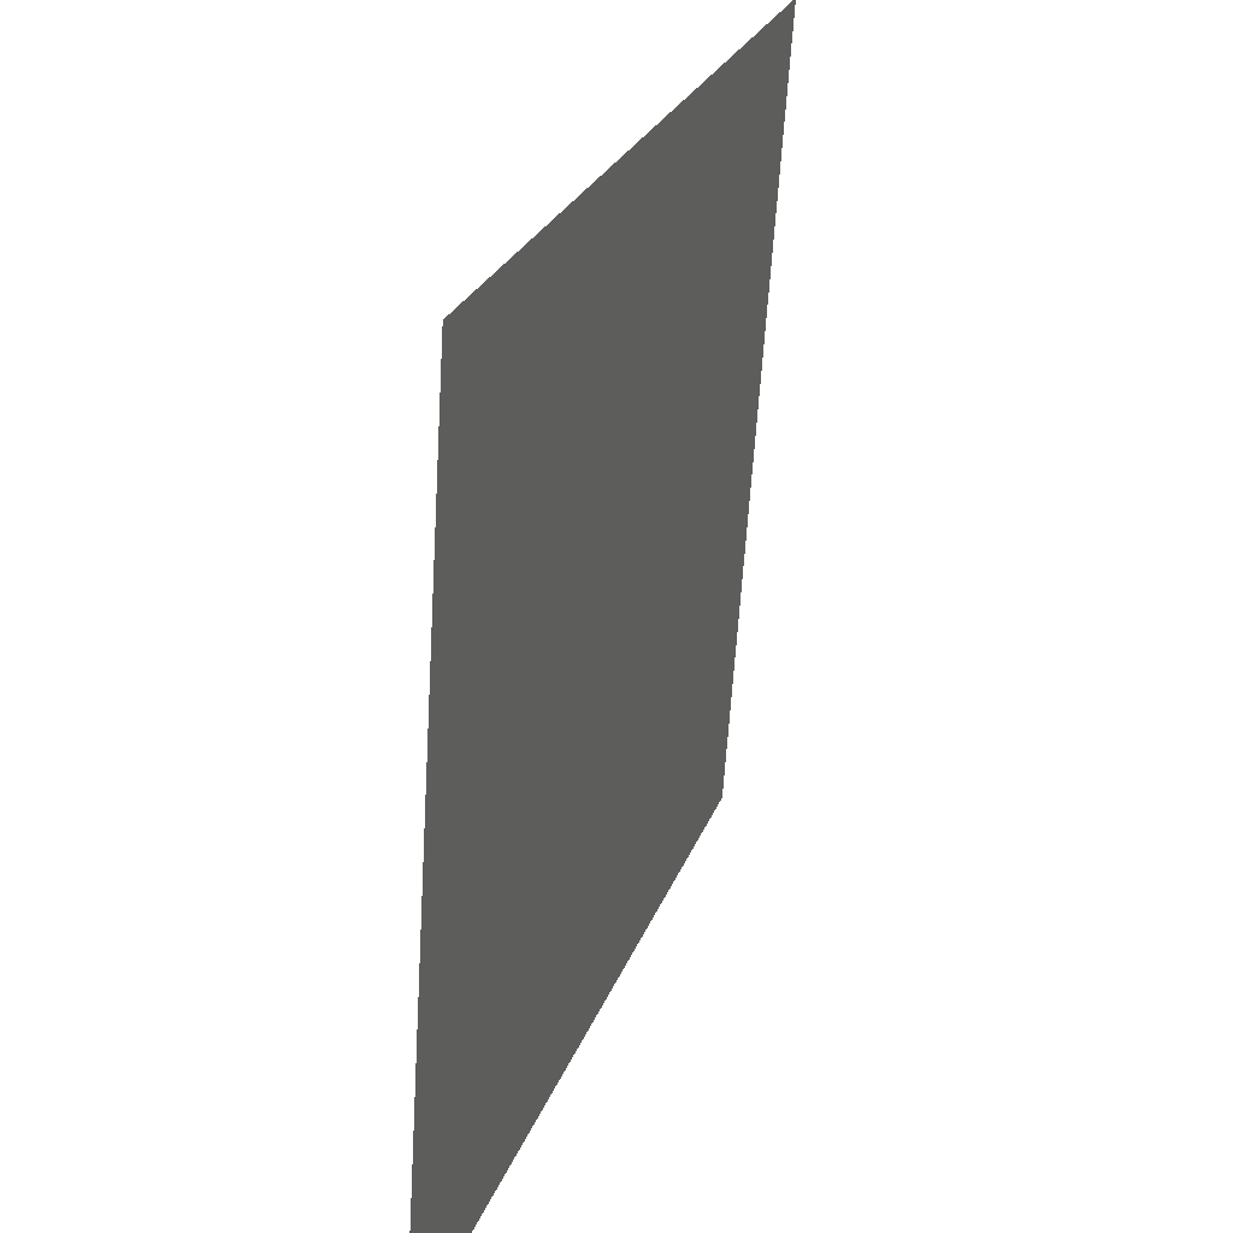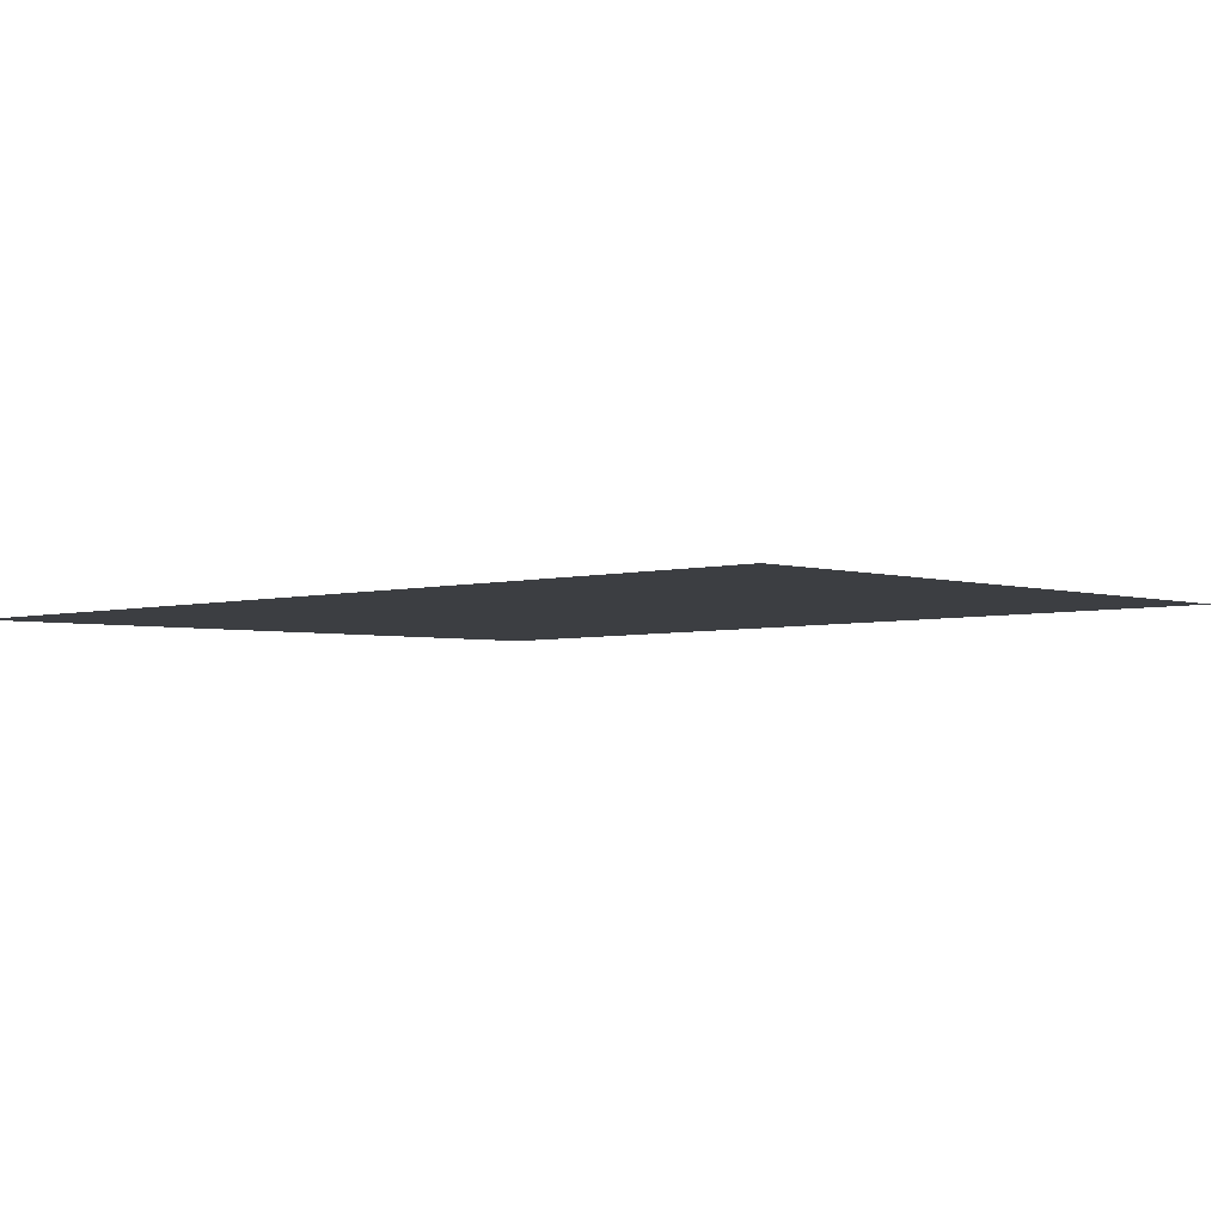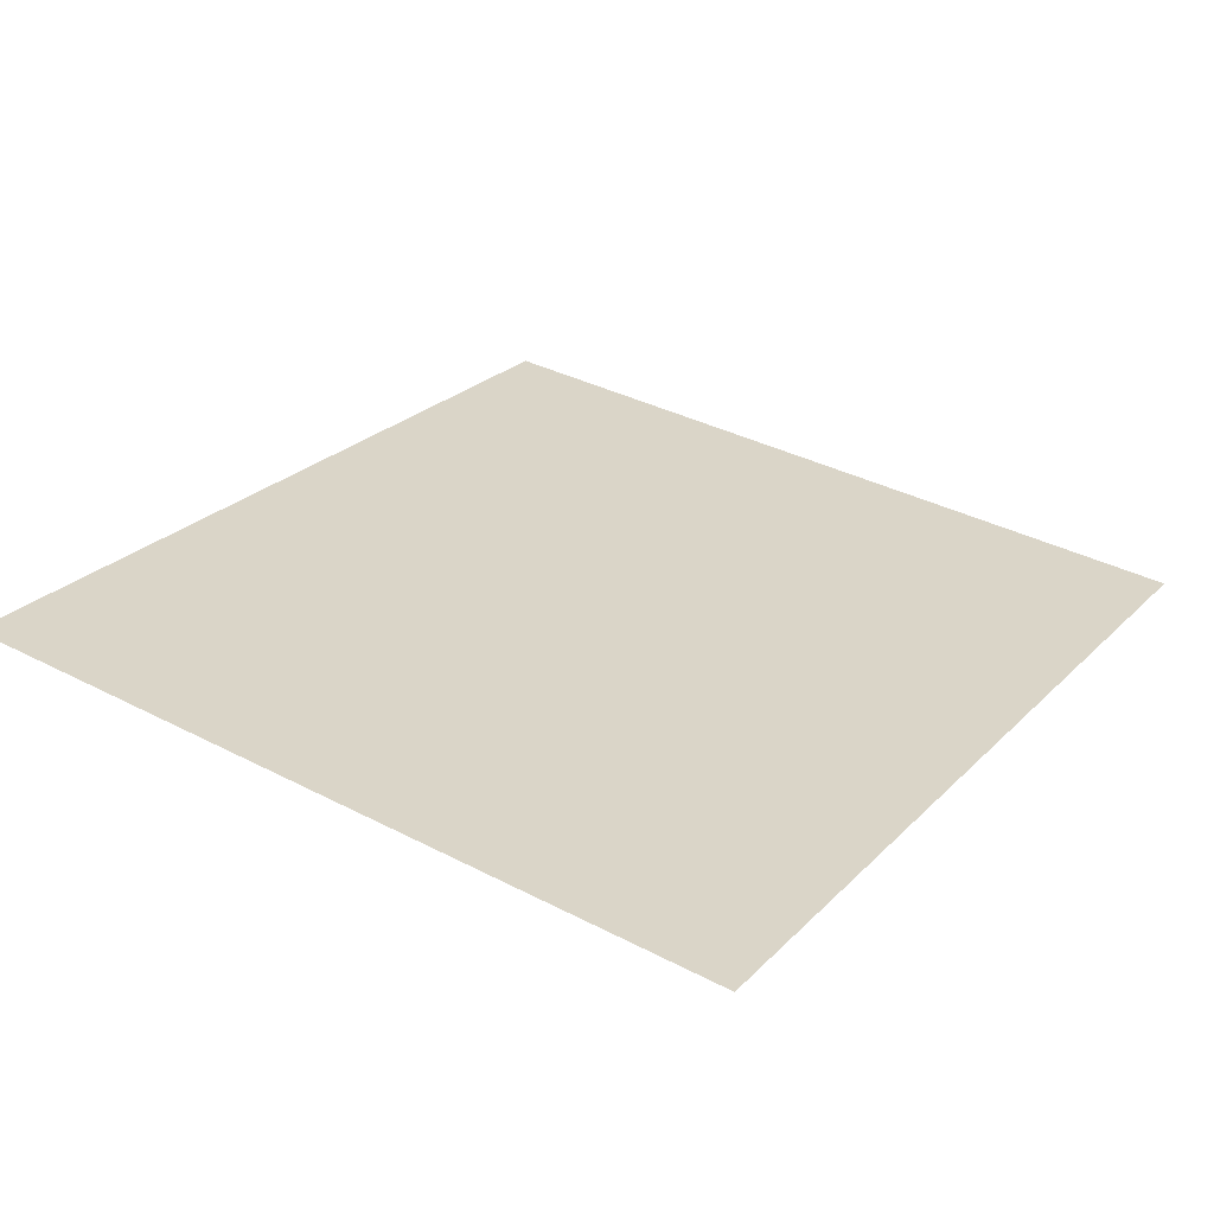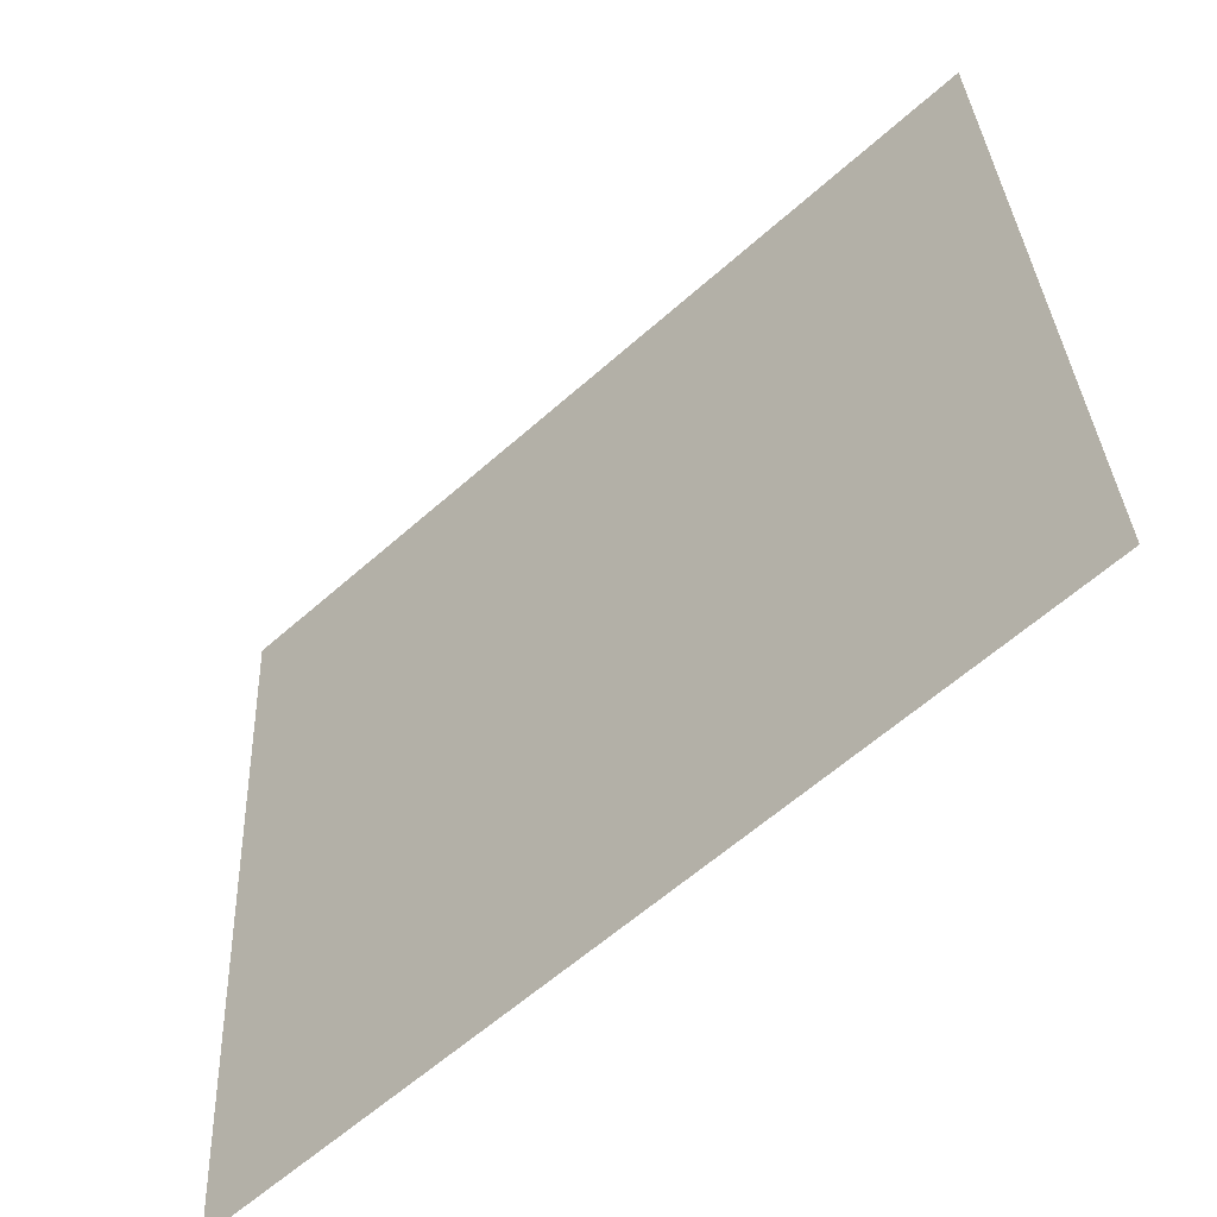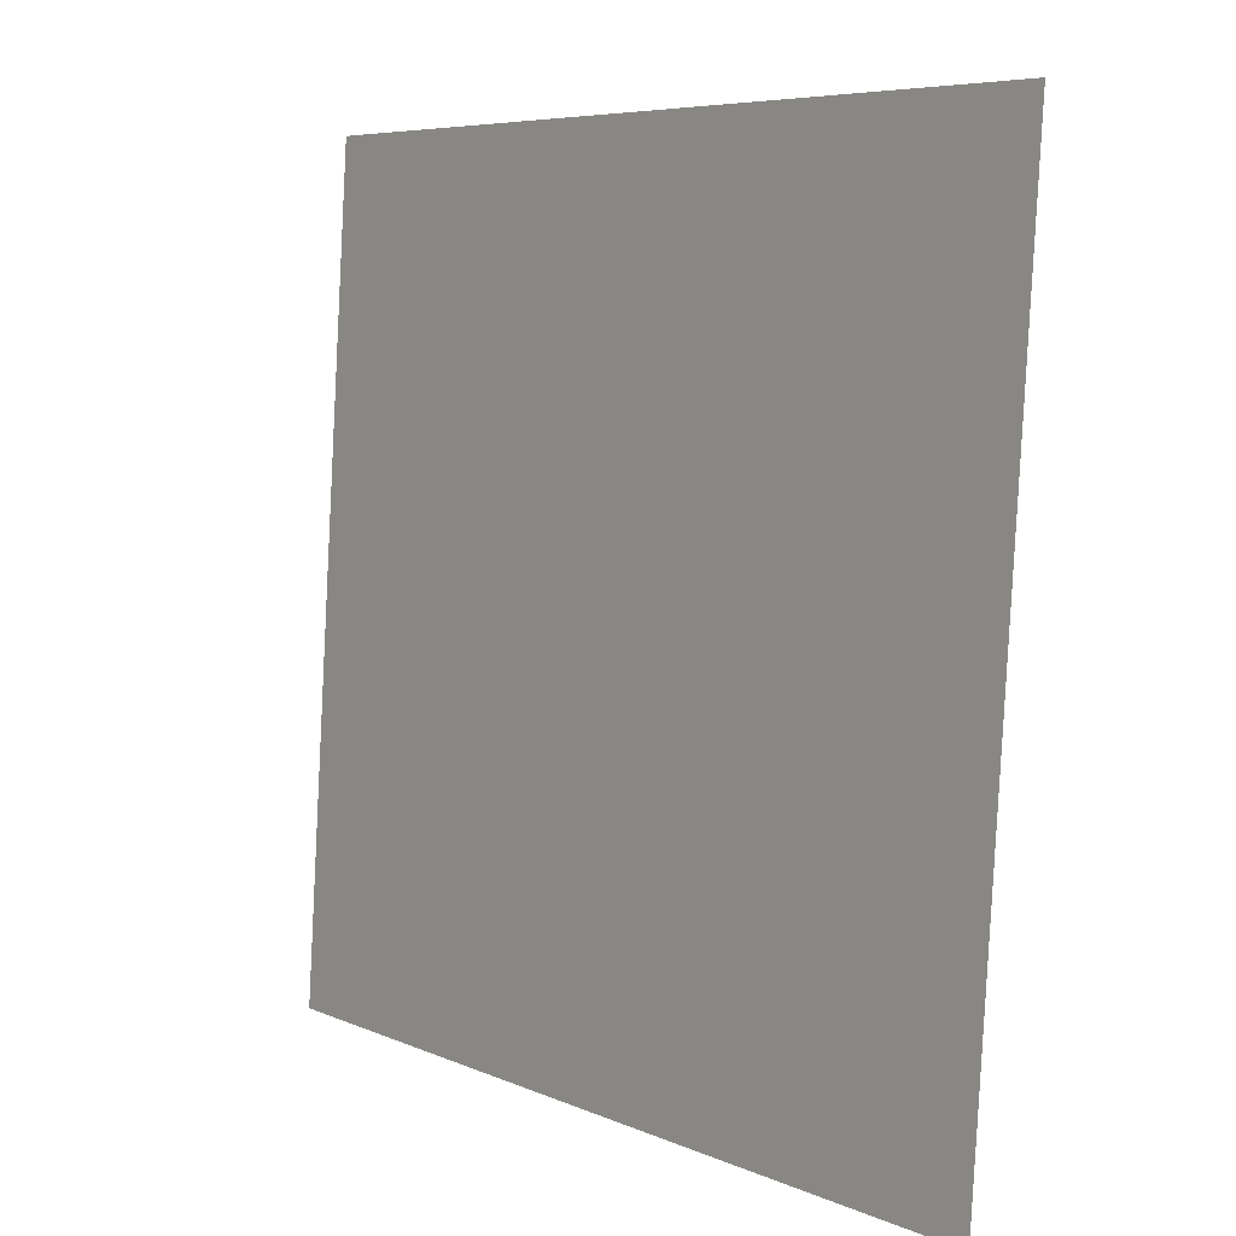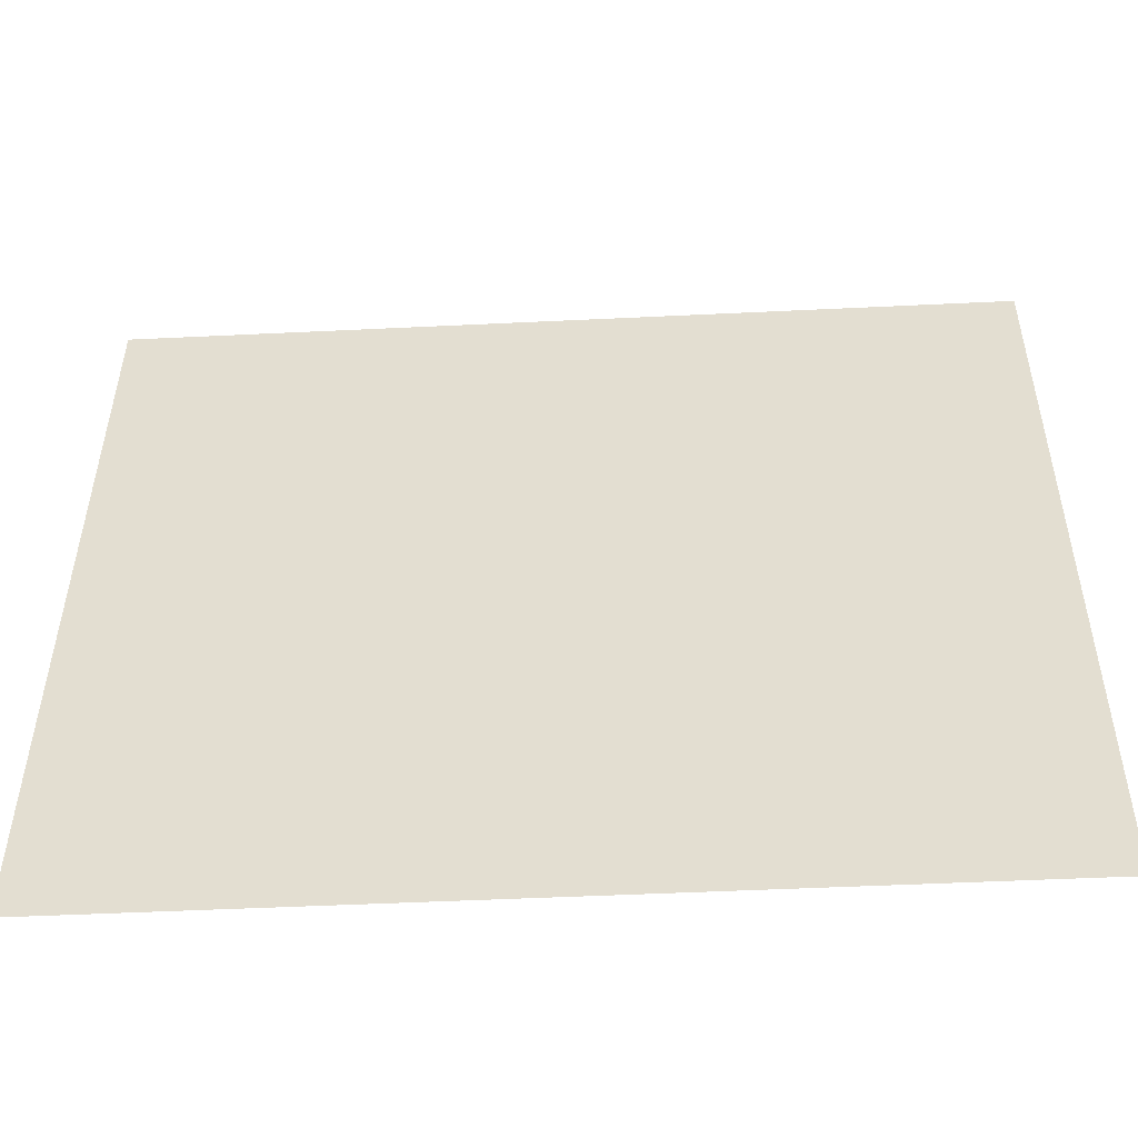
<metadata>
{"format":"obj","ext":"obj","renderer":"f3d","projection":"perspective","resolution":1024,"background":"white","views":[{"elev":25.4,"azim":103.3,"up":"+Y"},{"elev":2.2,"azim":36.5,"up":"+Z"},{"elev":30.2,"azim":123.2,"up":"+Z"},{"elev":-60.5,"azim":-141.8,"up":"+Y"},{"elev":6.3,"azim":48.4,"up":"+Y"},{"elev":-48.6,"azim":-1.0,"up":"+Y"}]}
</metadata>
<code>
o u
v -0 1.028 -0.9814
v -0 0.8997 -0.973
v 0.1397 1.028 -0.9714
v 0.1385 0.8997 -0.9631
f 2 3 1
f 2 4 3

</code>
